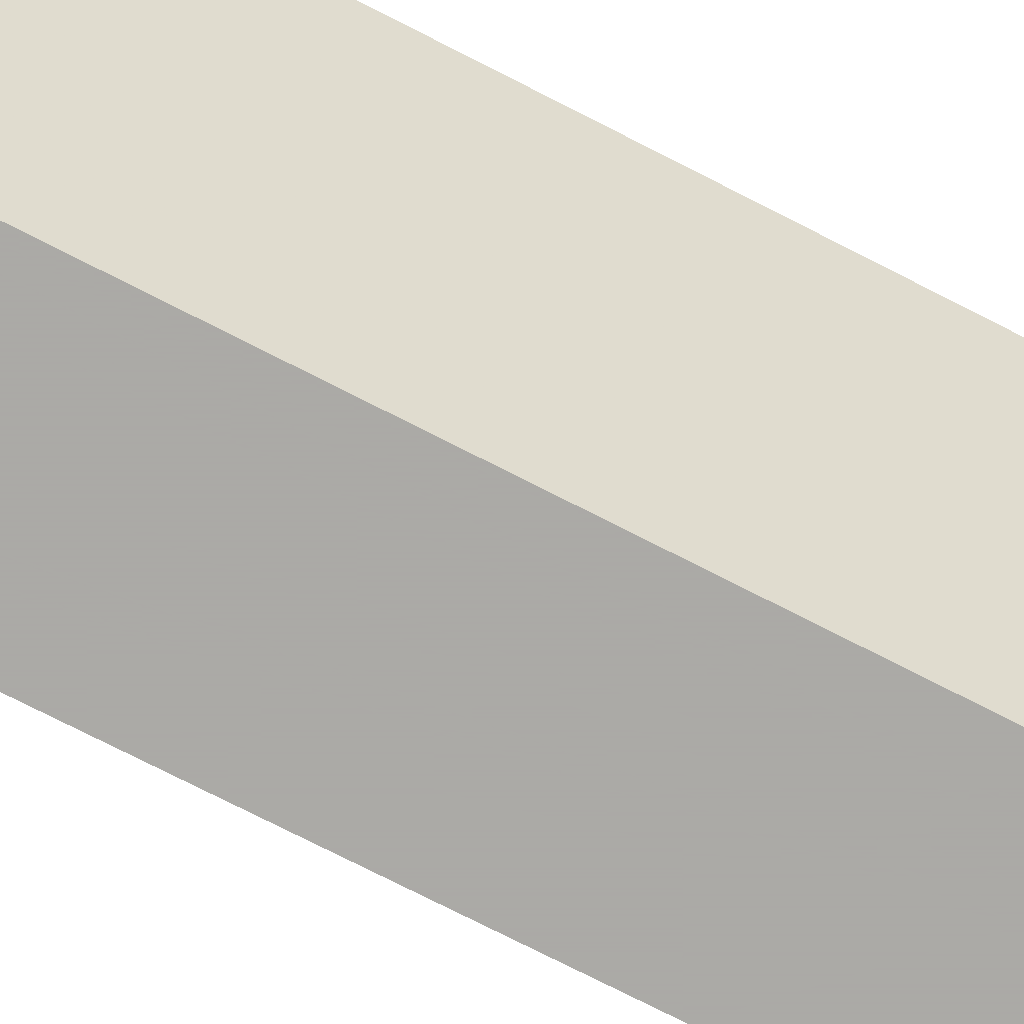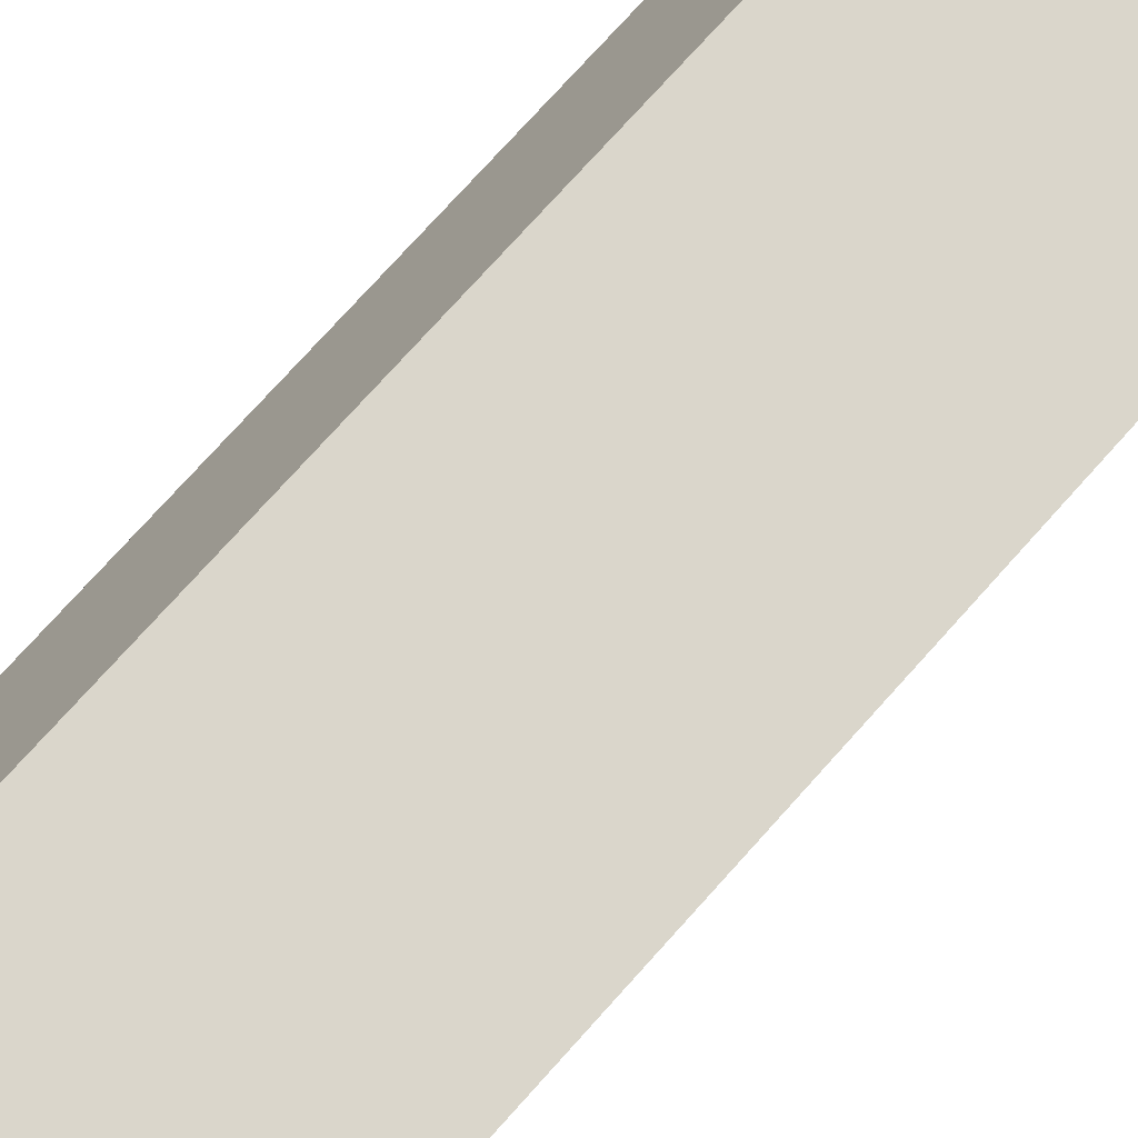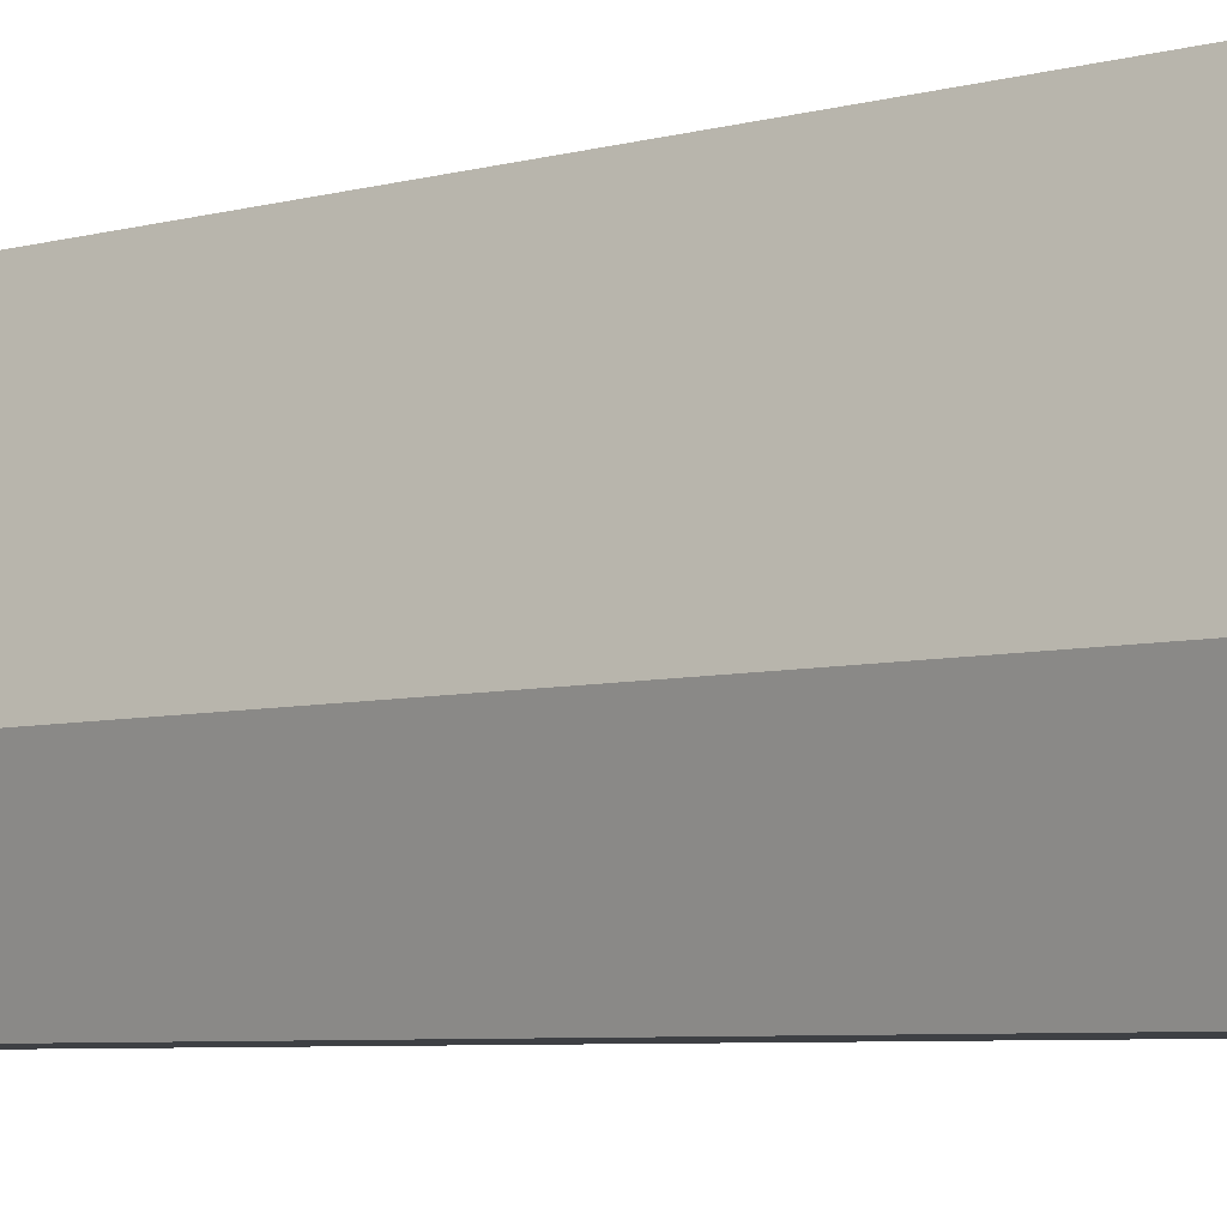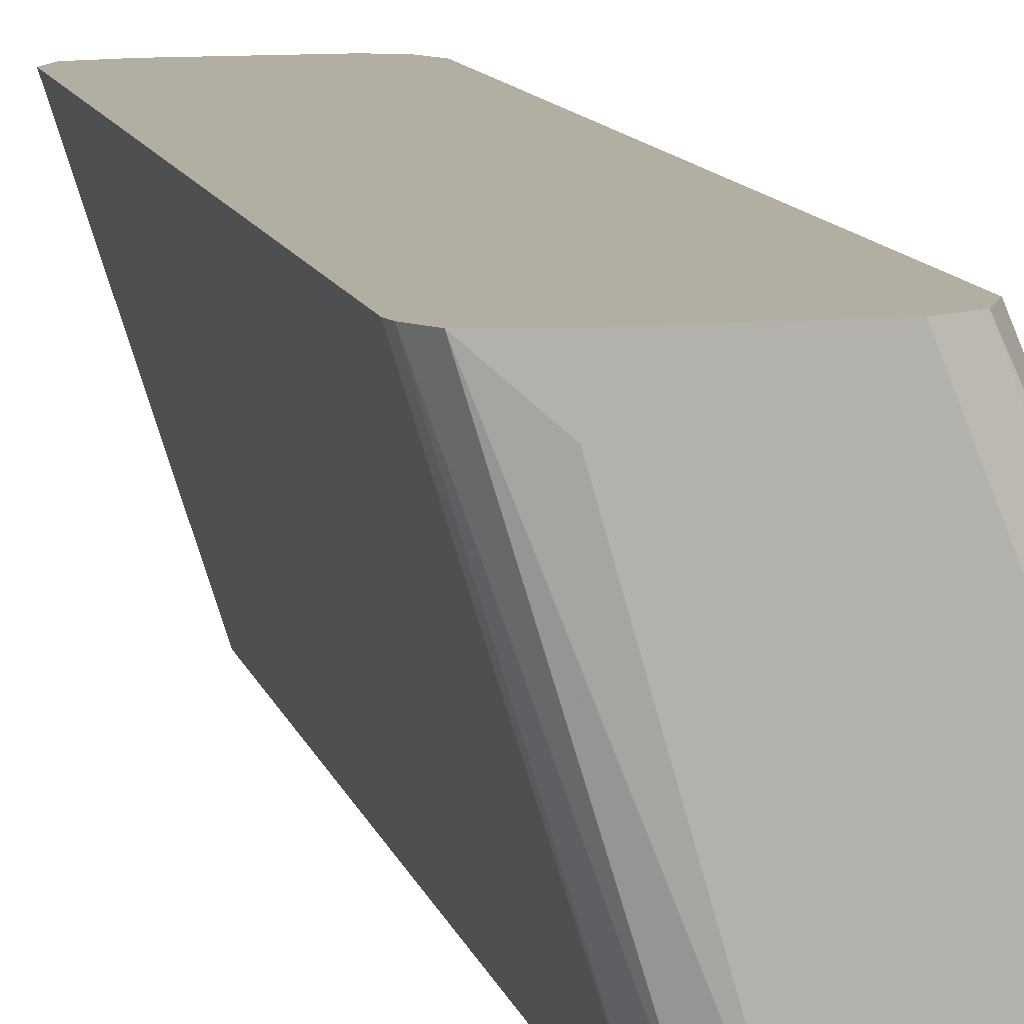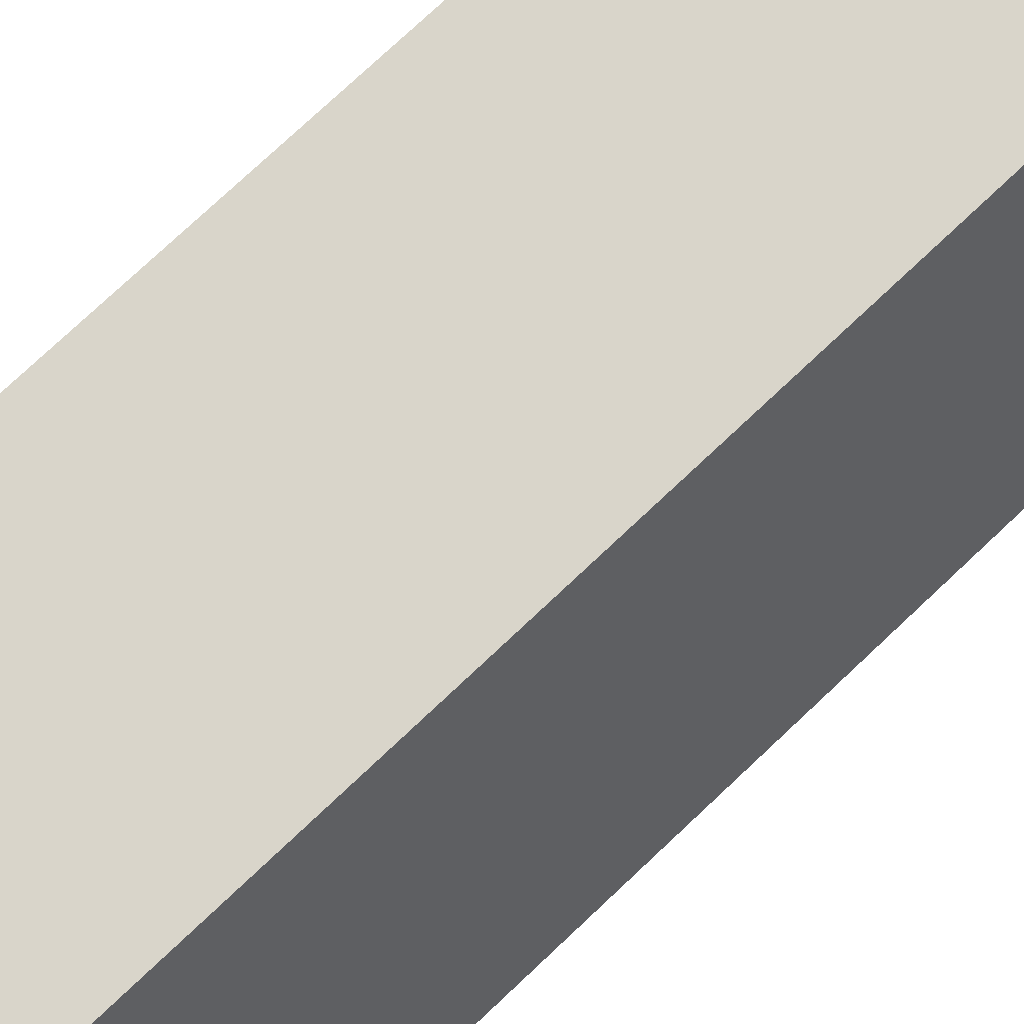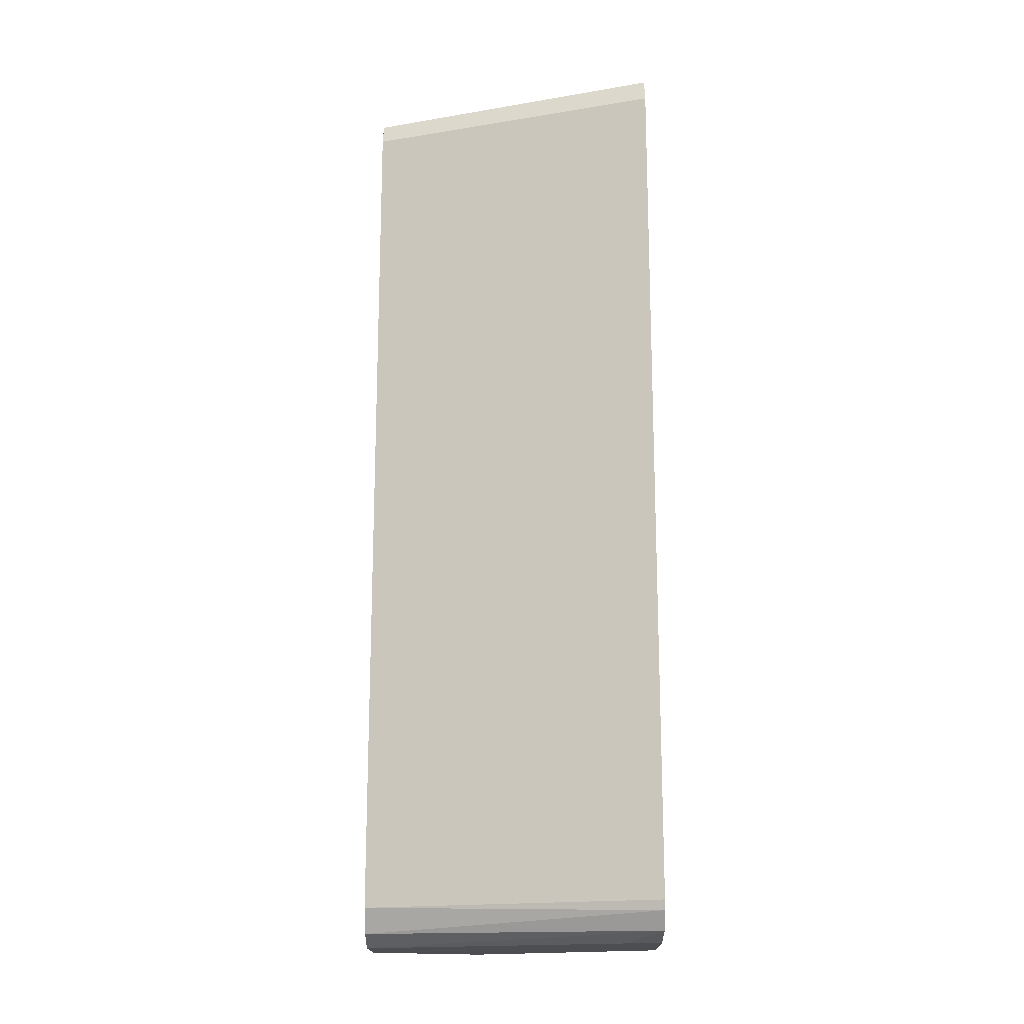
<metadata>
{"format":"obj","ext":"obj","renderer":"f3d","projection":"perspective","resolution":1024,"background":"white","views":[{"elev":-75.7,"azim":63.0,"up":"+Y"},{"elev":73.8,"azim":41.7,"up":"+Y"},{"elev":-4.8,"azim":-44.1,"up":"+Y"},{"elev":10.7,"azim":167.2,"up":"+Y"},{"elev":74.5,"azim":-133.5,"up":"+Y"},{"elev":-17.1,"azim":90.7,"up":"+Z"}]}
</metadata>
<code>
v -0.8169 0.1629 -0.2859
v -0.8782 0.1629 -0.2859
v -0.7945 0.1629 -0.2808
v -0.8169 0.143 -0.2859
v -0.919 0.06127 -0.2859
v -0.9216 0.08171 -0.2808
v -0.8918 0.1629 -0.2791
v -0.8578 0.001632 -0.2859
v -0.7879 0.1629 -0.2709
v -0.8441 0.001632 -0.2791
v -0.8986 0.001632 -0.2859
v -0.9197 0.001632 -0.2812
v -0.9292 0.05106 -0.2808
v -0.9326 0.06127 -0.2791
v -0.9343 0.07149 -0.2757
v -0.8986 0.1629 -0.2655
v -0.7865 0.1629 -0.2655
v -0.8373 0.001632 -0.2655
v -0.8382 0.001632 -0.2671
v -0.9208 0.001632 -0.2807
v -0.9394 0.06127 -0.2655
v -0.8986 0.1629 0.2042
v -0.7865 0.1629 0.2042
v -0.8373 0.001632 0.2042
v -0.9284 0.001632 -0.2655
v -0.9394 0.06127 0.2042
v -0.9326 0.06809 0.2178
v -0.8918 0.1629 0.2178
v -0.7936 0.1629 0.2183
v -0.8436 0.001632 0.2168
v -0.9284 0.001632 0.2042
v -0.9273 0.001632 0.2087
v -0.9202 0.001632 0.2189
v -0.9198 0.001632 0.2194
v -0.919 0.06127 0.2246
v -0.8782 0.1629 0.2246
v -0.7942 0.1629 0.2195
v -0.8441 0.001632 0.2178
v -0.919 0.001632 0.2197
v -0.8986 0.001632 0.2246
v -0.8169 0.1629 0.2246
v -0.7945 0.1629 0.2197
v -0.8578 0.001632 0.2246
v -0.8169 0.143 0.2246
f 21 31 26
f 21 25 31
f 20 25 21
f 17 24 18
f 17 23 24
f 16 26 22
f 16 21 26
f 13 20 14
f 14 20 21
f 14 21 15
f 12 20 13
f 9 19 10
f 9 18 19
f 9 17 18
f 8 12 11
f 22 26 27
f 8 20 12
f 15 21 16
f 22 27 28
f 34 39 35
f 23 30 24
f 8 25 20
f 42 44 43
f 41 44 42
f 38 42 43
f 37 42 38
f 35 41 36
f 35 44 41
f 35 43 44
f 23 29 30
f 35 40 43
f 29 37 30
f 27 36 28
f 27 35 36
f 27 34 35
f 27 33 34
f 27 32 33
f 26 32 27
f 26 31 32
f 35 39 40
f 8 31 25
f 30 37 38
f 8 33 32
f 1 5 2
f 1 11 5
f 1 8 11
f 1 4 8
f 1 3 4
f 1 9 3
f 1 17 9
f 1 23 17
f 2 5 6
f 1 29 23
f 1 42 37
f 1 41 42
f 1 36 41
f 1 28 36
f 1 22 28
f 1 16 22
f 1 2 7
f 8 32 31
f 1 37 29
f 2 6 7
f 1 7 16
f 3 9 10
f 3 8 4
f 8 40 39
f 8 43 40
f 8 38 43
f 8 30 38
f 8 24 30
f 8 18 24
f 8 19 18
f 8 39 34
f 7 15 16
f 3 10 8
f 8 10 19
f 5 11 12
f 5 12 13
f 8 34 33
f 5 14 6
f 6 14 15
f 6 15 7
f 5 13 14

</code>
